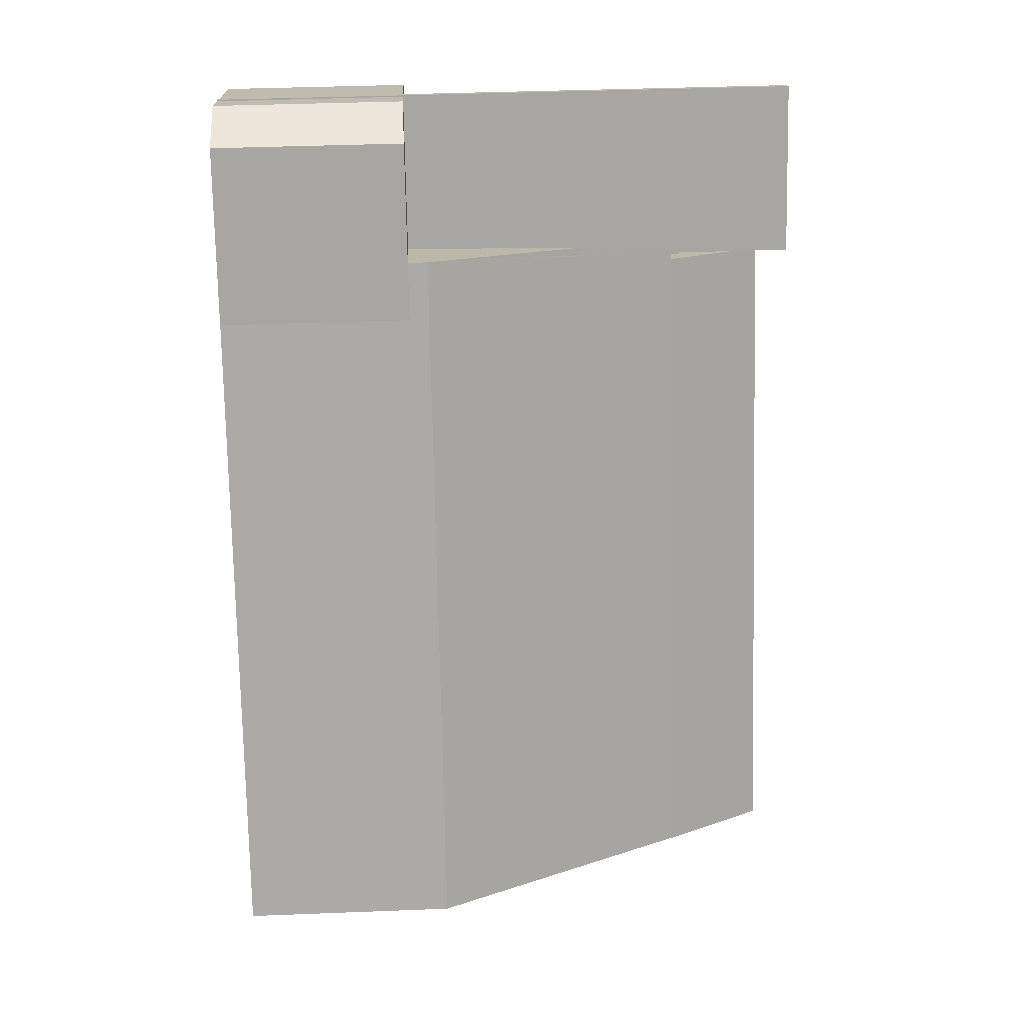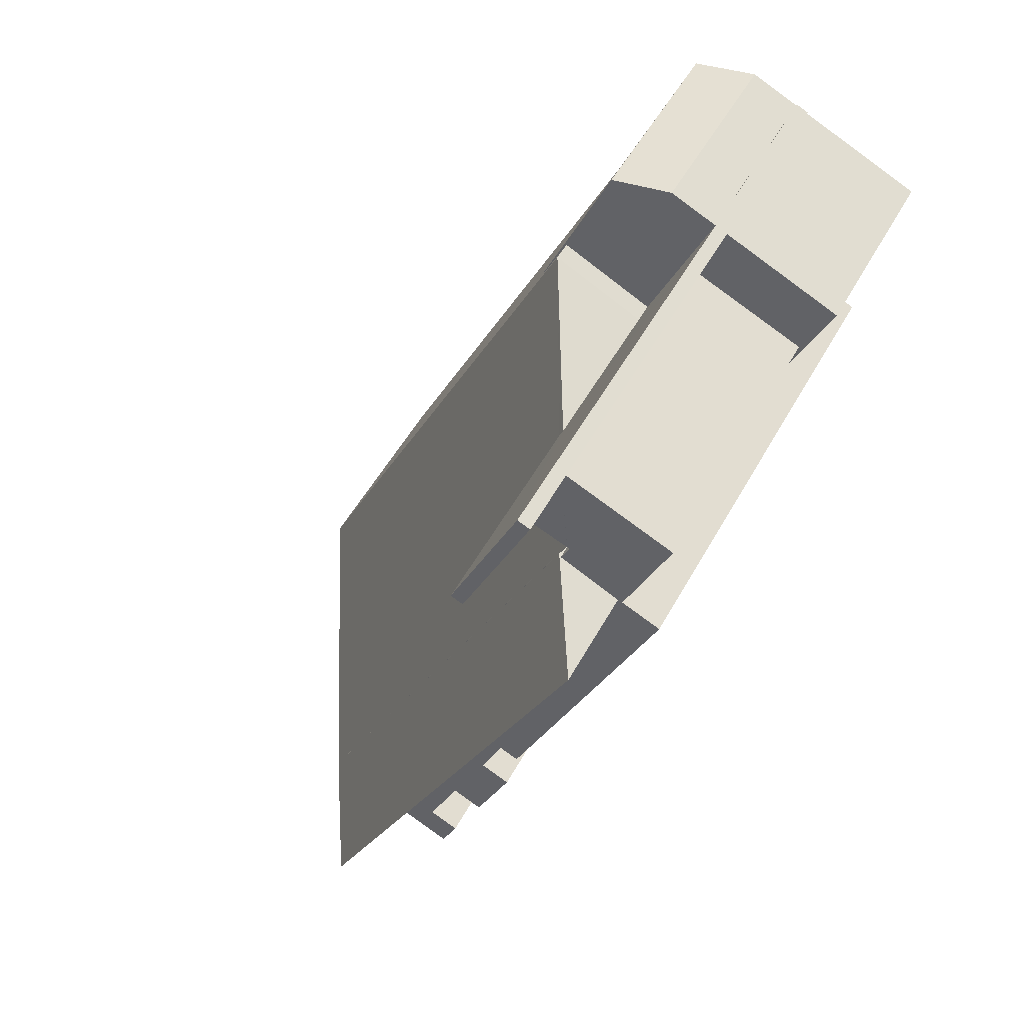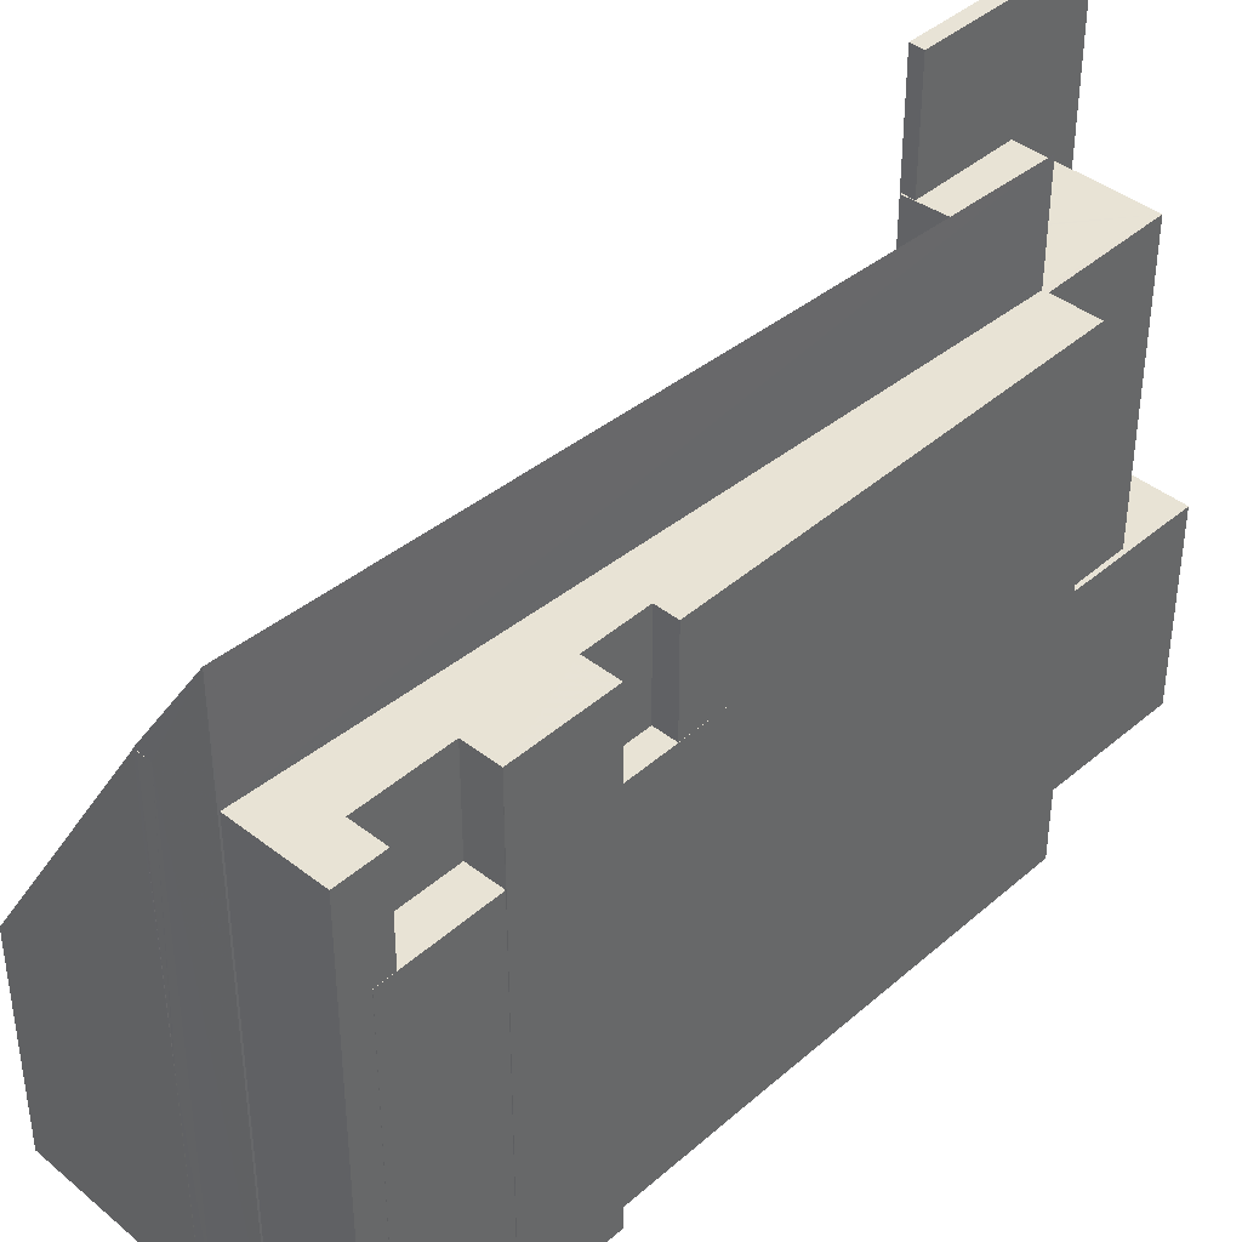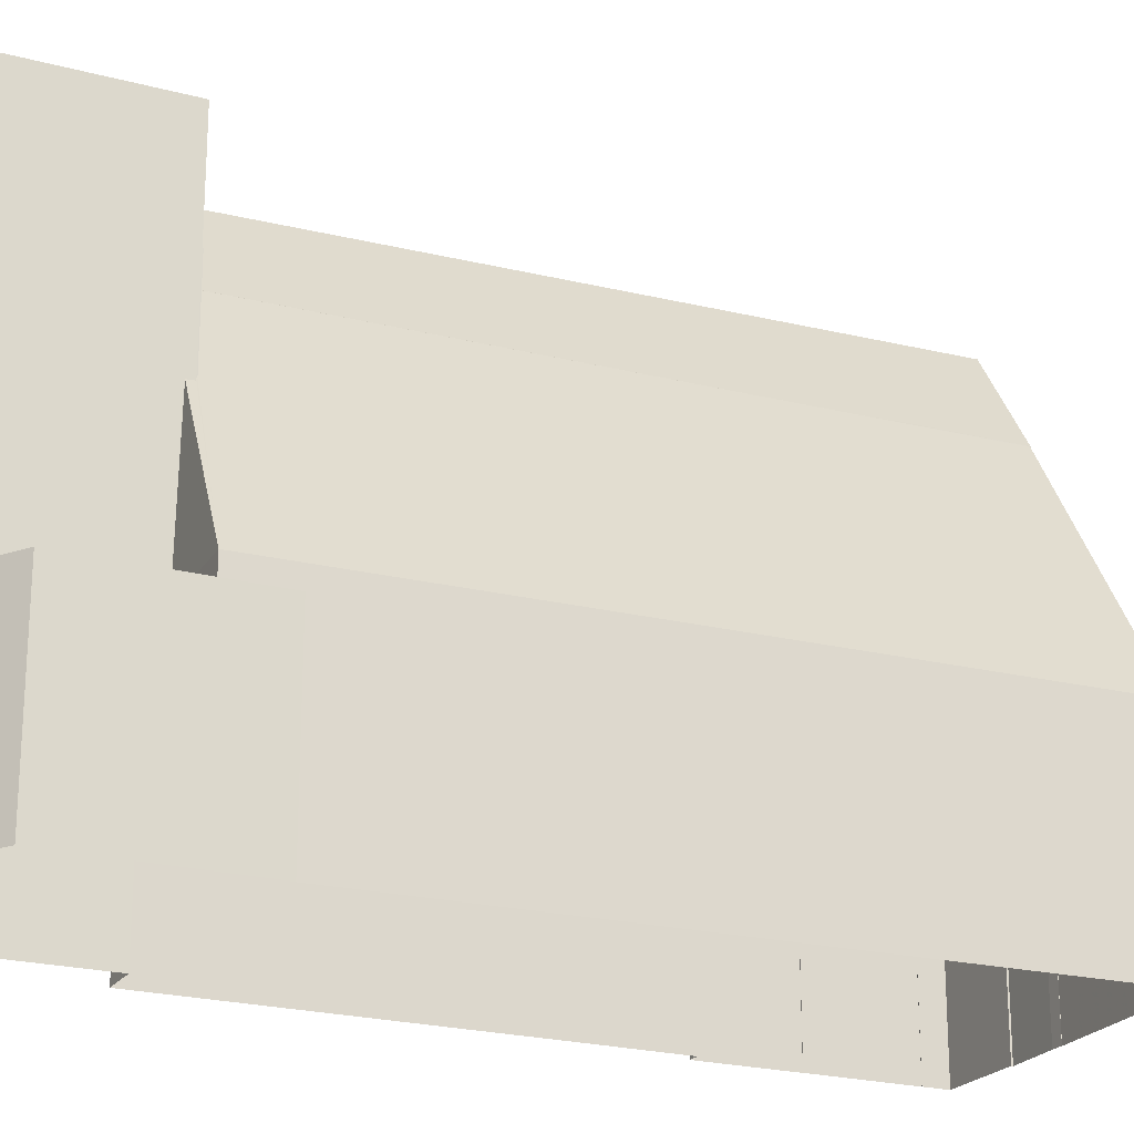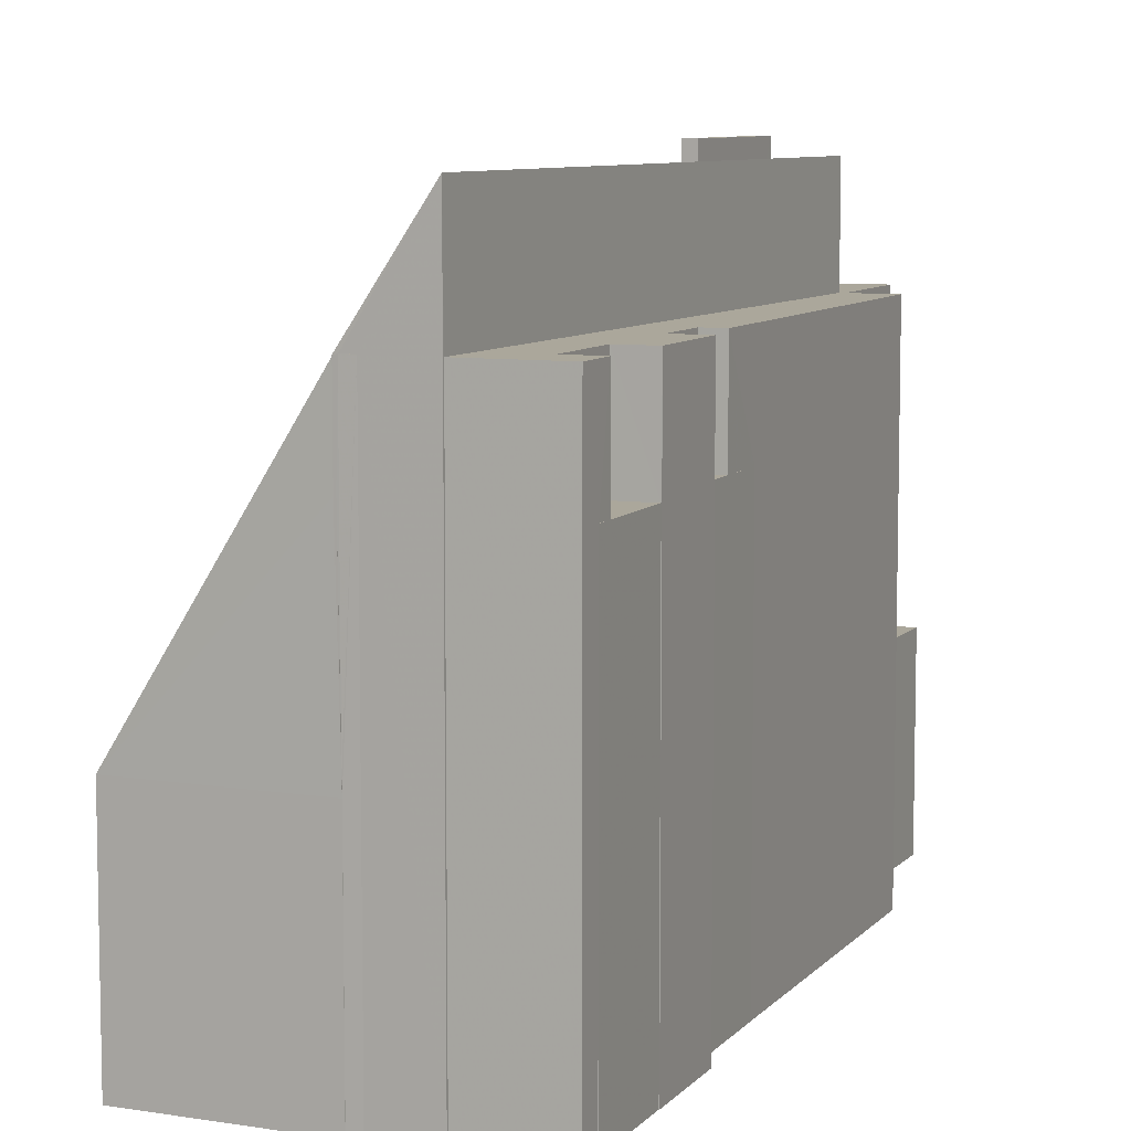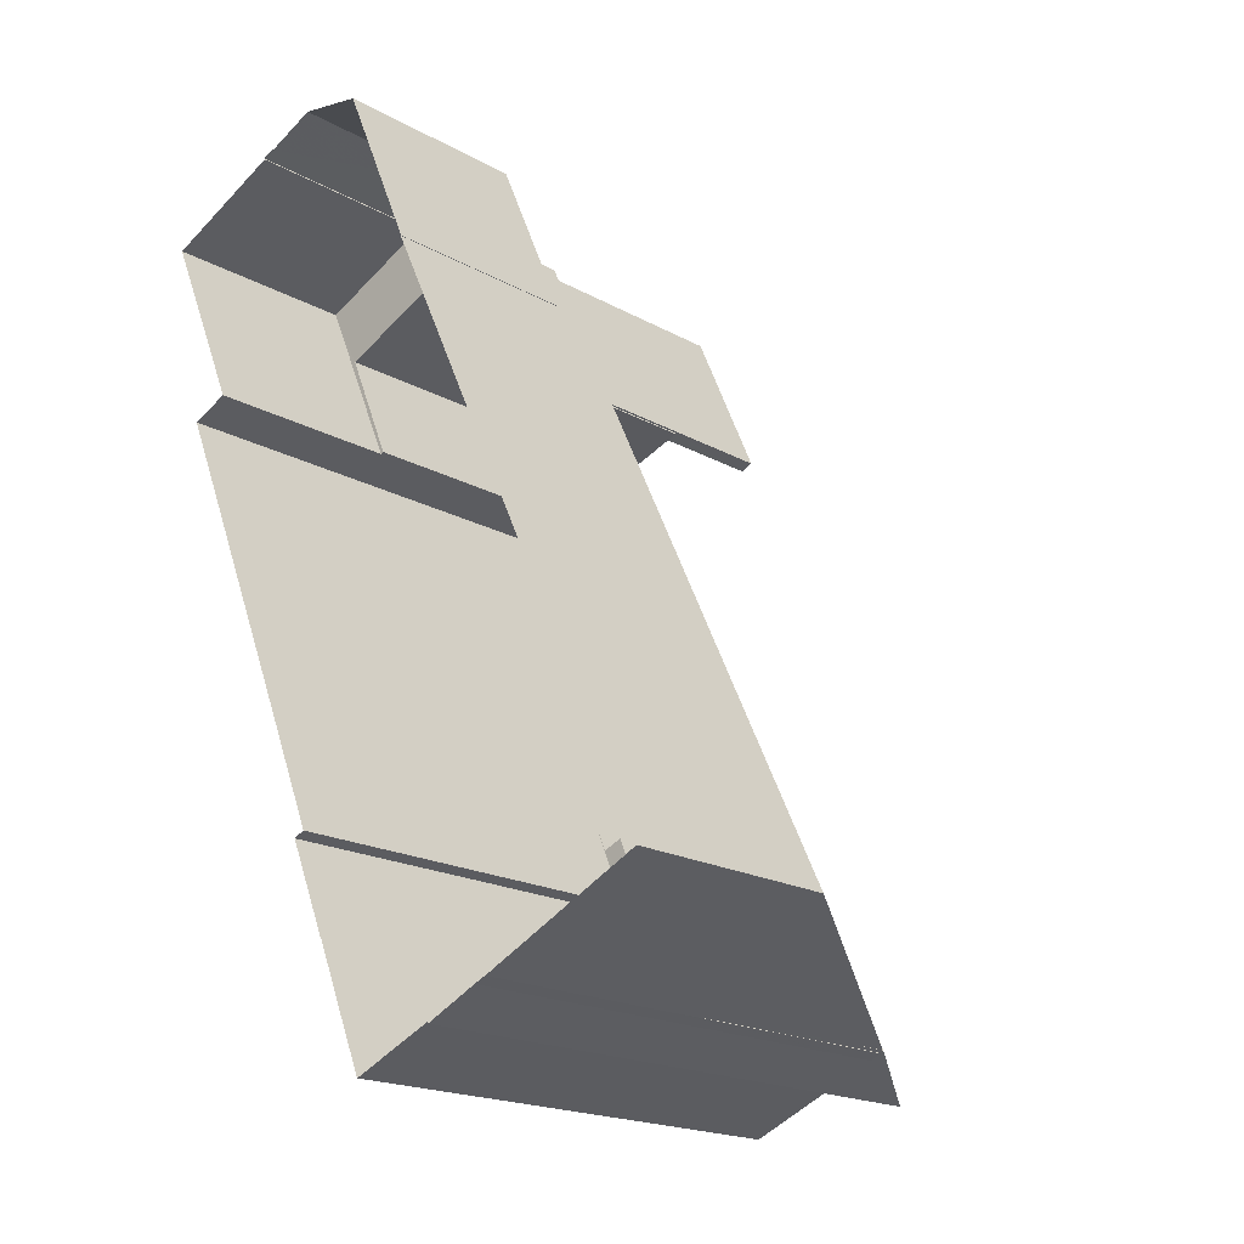
<metadata>
{"format":"obj","ext":"obj","renderer":"f3d","projection":"perspective","resolution":1024,"background":"white","views":[{"elev":39.8,"azim":-92.8,"up":"+Y"},{"elev":52.4,"azim":28.2,"up":"+Y"},{"elev":41.3,"azim":20.3,"up":"+Z"},{"elev":-22.0,"azim":-138.7,"up":"+Z"},{"elev":8.1,"azim":-1.0,"up":"+Z"},{"elev":-19.0,"azim":-136.5,"up":"+Y"}]}
</metadata>
<code>
v -1.154e+04 -3.424e+04 36.23
v -1.154e+04 -3.424e+04 36.23
v -1.154e+04 -3.424e+04 36.23
v -1.154e+04 -3.424e+04 36.23
v -1.153e+04 -3.423e+04 36.23
v -1.154e+04 -3.424e+04 36.23
v -1.154e+04 -3.424e+04 36.23
v -1.154e+04 -3.424e+04 36.23
v -1.154e+04 -3.424e+04 36.23
v -1.153e+04 -3.422e+04 36.23
v -1.153e+04 -3.422e+04 36.23
v -1.153e+04 -3.423e+04 36.23
v -1.154e+04 -3.424e+04 36.23
v -1.155e+04 -3.424e+04 36.23
v -1.154e+04 -3.424e+04 36.23
v -1.153e+04 -3.423e+04 36.23
v -1.153e+04 -3.421e+04 36.23
v -1.152e+04 -3.421e+04 36.23
v -1.153e+04 -3.42e+04 36.23
v -1.153e+04 -3.421e+04 36.23
v -1.153e+04 -3.42e+04 36.23
v -1.154e+04 -3.42e+04 36.23
v -1.153e+04 -3.42e+04 36.23
v -1.154e+04 -3.421e+04 36.23
v -1.154e+04 -3.421e+04 36.23
v -1.153e+04 -3.423e+04 53.13
v -1.153e+04 -3.423e+04 53.13
v -1.154e+04 -3.423e+04 53.13
v -1.153e+04 -3.423e+04 53.13
v -1.153e+04 -3.423e+04 53.13
v -1.154e+04 -3.424e+04 53.13
v -1.154e+04 -3.424e+04 53.13
v -1.154e+04 -3.424e+04 53.13
v -1.154e+04 -3.424e+04 53.13
v -1.154e+04 -3.424e+04 53.13
v -1.154e+04 -3.424e+04 53.13
v -1.154e+04 -3.424e+04 57.38
v -1.154e+04 -3.424e+04 57.38
v -1.154e+04 -3.424e+04 57.38
v -1.153e+04 -3.421e+04 57.38
v -1.153e+04 -3.421e+04 57.38
v -1.153e+04 -3.421e+04 57.38
v -1.153e+04 -3.423e+04 57.38
v -1.153e+04 -3.421e+04 57.38
v -1.153e+04 -3.421e+04 57.38
v -1.153e+04 -3.421e+04 57.38
v -1.153e+04 -3.421e+04 57.38
v -1.154e+04 -3.423e+04 57.38
v -1.154e+04 -3.424e+04 57.38
v -1.153e+04 -3.423e+04 57.38
v -1.154e+04 -3.424e+04 57.38
v -1.153e+04 -3.421e+04 57.38
v -1.153e+04 -3.421e+04 57.38
v -1.153e+04 -3.421e+04 57.38
v -1.153e+04 -3.421e+04 57.38
v -1.154e+04 -3.424e+04 57.38
v -1.153e+04 -3.421e+04 57.38
v -1.153e+04 -3.421e+04 57.38
v -1.153e+04 -3.423e+04 57.38
v -1.153e+04 -3.422e+04 57.38
v -1.153e+04 -3.421e+04 57.38
v -1.154e+04 -3.424e+04 57.38
v -1.154e+04 -3.424e+04 57.38
v -1.154e+04 -3.424e+04 57.38
v -1.153e+04 -3.421e+04 44.72
v -1.153e+04 -3.421e+04 44.72
v -1.152e+04 -3.421e+04 44.72
v -1.153e+04 -3.422e+04 44.72
v -1.153e+04 -3.421e+04 44.72
v -1.153e+04 -3.421e+04 44.72
v -1.154e+04 -3.421e+04 44.72
v -1.153e+04 -3.421e+04 44.72
v -1.154e+04 -3.42e+04 44.72
v -1.154e+04 -3.421e+04 44.72
v -1.154e+04 -3.421e+04 44.72
v -1.153e+04 -3.42e+04 44.72
v -1.153e+04 -3.42e+04 44.72
v -1.153e+04 -3.42e+04 62.5
v -1.153e+04 -3.421e+04 62.5
v -1.153e+04 -3.421e+04 62.5
v -1.153e+04 -3.421e+04 62.5
v -1.153e+04 -3.421e+04 57.36
v -1.153e+04 -3.421e+04 53
v -1.155e+04 -3.424e+04 45.6
v -1.154e+04 -3.421e+04 45.6
v -1.153e+04 -3.421e+04 52.86
v -1.153e+04 -3.421e+04 52.85
v -1.153e+04 -3.421e+04 52.99
v -1.154e+04 -3.424e+04 57.38
v -1.153e+04 -3.421e+04 57.38
v -1.154e+04 -3.424e+04 57.32
v -1.154e+04 -3.424e+04 57.31
v -1.153e+04 -3.421e+04 57.26
v -1.153e+04 -3.421e+04 61.97
v -1.154e+04 -3.424e+04 62.08
v -1.154e+04 -3.424e+04 57.34
v -1.154e+04 -3.424e+04 46.28
v -1.154e+04 -3.424e+04 45.6
v -1.153e+04 -3.421e+04 47.13
v -1.153e+04 -3.421e+04 47.08
v -1.154e+04 -3.424e+04 46.28
v -1.153e+04 -3.421e+04 45.6
v -1.154e+04 -3.424e+04 45.6
v -1.154e+04 -3.424e+04 53.64
v -1.154e+04 -3.424e+04 53.77
f 1 2 3
f 4 1 5
f 6 7 3
f 8 9 7
f 10 11 12
f 13 14 15
f 16 5 1
f 16 14 12
f 10 17 18
f 9 15 1
f 17 19 20
f 21 22 23
f 24 22 25
f 14 25 12
f 17 21 19
f 3 7 1
f 7 9 1
f 25 10 12
f 15 14 16
f 15 16 1
f 25 17 10
f 25 22 21
f 25 21 17
f 26 27 28
f 28 27 29
f 30 27 26
f 31 32 33
f 34 35 33
f 34 36 35
f 32 34 33
f 37 38 39
f 40 41 42
f 37 43 44
f 45 44 46
f 40 47 41
f 48 49 50
f 39 38 51
f 41 52 53
f 54 53 55
f 56 49 48
f 41 47 57
f 58 46 55
f 43 59 60
f 37 39 56
f 44 61 54
f 44 60 61
f 55 53 52
f 57 52 41
f 37 48 43
f 43 60 44
f 46 44 54
f 46 54 55
f 37 56 48
f 62 63 64
f 65 66 67
f 67 66 68
f 65 69 66
f 68 66 70
f 71 72 73
f 74 75 71
f 72 76 77
f 74 71 73
f 73 72 77
f 78 79 80
f 78 81 79
f 82 83 84
f 83 85 84
f 86 87 85
f 83 88 86
f 83 86 85
f 89 90 91
f 90 57 47
f 84 92 91
f 84 91 82
f 91 47 82
f 90 47 91
f 52 57 90
f 93 89 94
f 94 89 95
f 89 96 95
f 91 96 89
f 26 12 30
f 26 16 12
f 1 33 35
f 2 1 35
f 36 2 35
f 36 3 2
f 30 60 59
f 59 27 30
f 11 60 30
f 12 11 30
f 70 61 68
f 10 68 11
f 11 68 60
f 68 61 60
f 28 48 26
f 16 26 5
f 5 26 50
f 26 48 50
f 49 4 5
f 50 49 5
f 56 33 49
f 49 33 4
f 56 31 33
f 4 33 1
f 34 51 36
f 3 36 6
f 6 36 38
f 36 51 38
f 97 98 62
f 15 9 98
f 97 62 64
f 98 9 62
f 37 7 6
f 38 37 6
f 42 83 40
f 42 88 83
f 66 53 54
f 66 69 53
f 66 54 61
f 70 66 61
f 27 59 43
f 29 27 43
f 29 43 48
f 28 29 48
f 31 56 39
f 32 31 39
f 34 39 51
f 34 32 39
f 99 45 46
f 100 99 46
f 101 64 63
f 101 97 64
f 58 100 46
f 82 47 40
f 83 82 40
f 65 67 18
f 17 65 18
f 18 67 68
f 10 18 68
f 21 23 77
f 76 21 77
f 25 74 24
f 25 75 74
f 74 22 24
f 74 73 22
f 73 23 22
f 73 77 23
f 79 41 53
f 79 53 80
f 80 65 20
f 53 69 65
f 20 65 17
f 53 65 80
f 76 72 102
f 86 81 87
f 76 102 87
f 21 76 19
f 87 81 78
f 19 76 78
f 76 87 78
f 78 20 19
f 78 80 20
f 41 79 42
f 88 42 86
f 86 42 81
f 42 79 81
f 84 103 104
f 103 105 104
f 92 84 104
f 58 55 90
f 90 89 58
f 100 58 93
f 99 100 93
f 58 89 93
f 102 85 87
f 55 52 90
f 103 97 105
f 105 97 101
f 98 97 103
f 98 103 13
f 15 98 13
f 13 103 84
f 14 13 84
f 85 71 75
f 85 75 84
f 75 14 84
f 75 25 14
f 72 85 102
f 72 71 85
f 62 9 8
f 8 95 62
f 63 95 96
f 63 62 95
f 101 63 105
f 105 96 104
f 105 63 96
f 8 7 37
f 8 37 95
f 37 94 95
f 37 44 94
f 96 91 92
f 104 96 92
f 94 45 93
f 93 45 99
f 44 45 94

</code>
